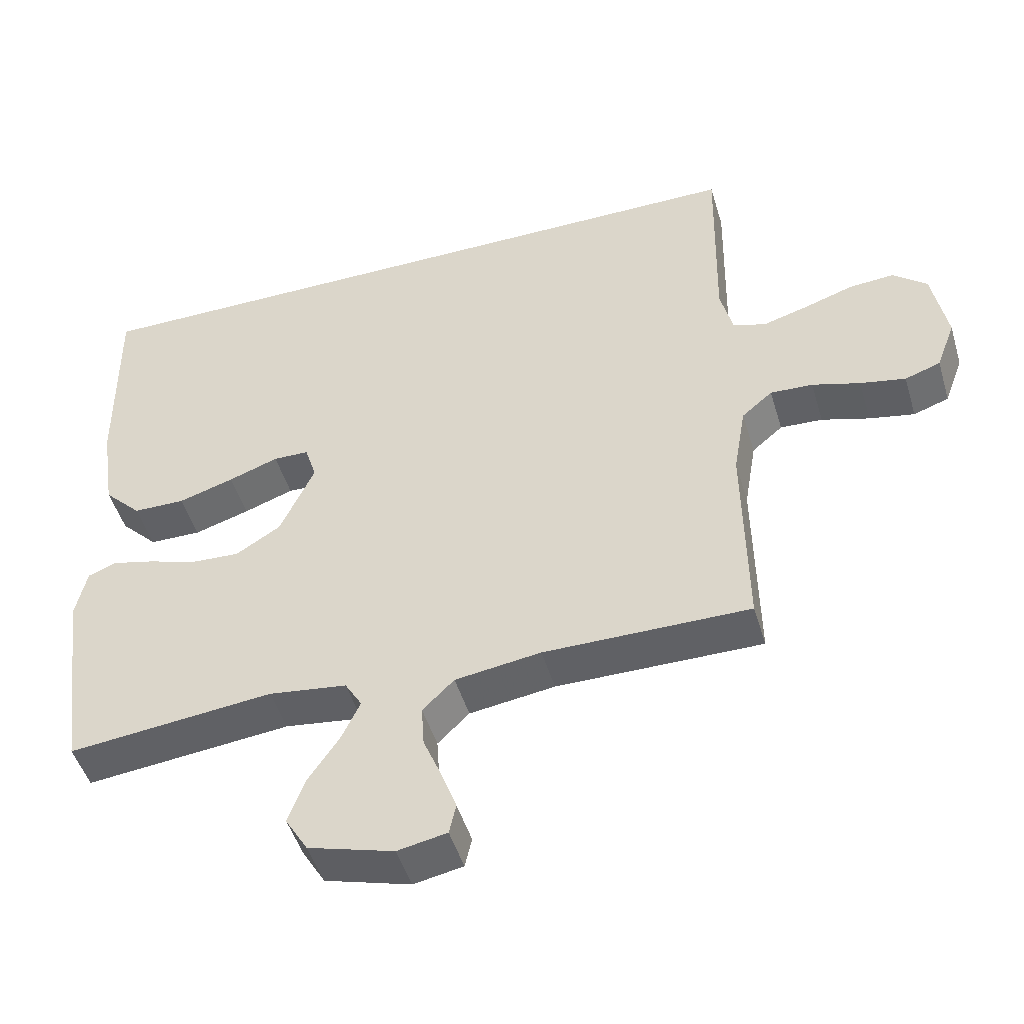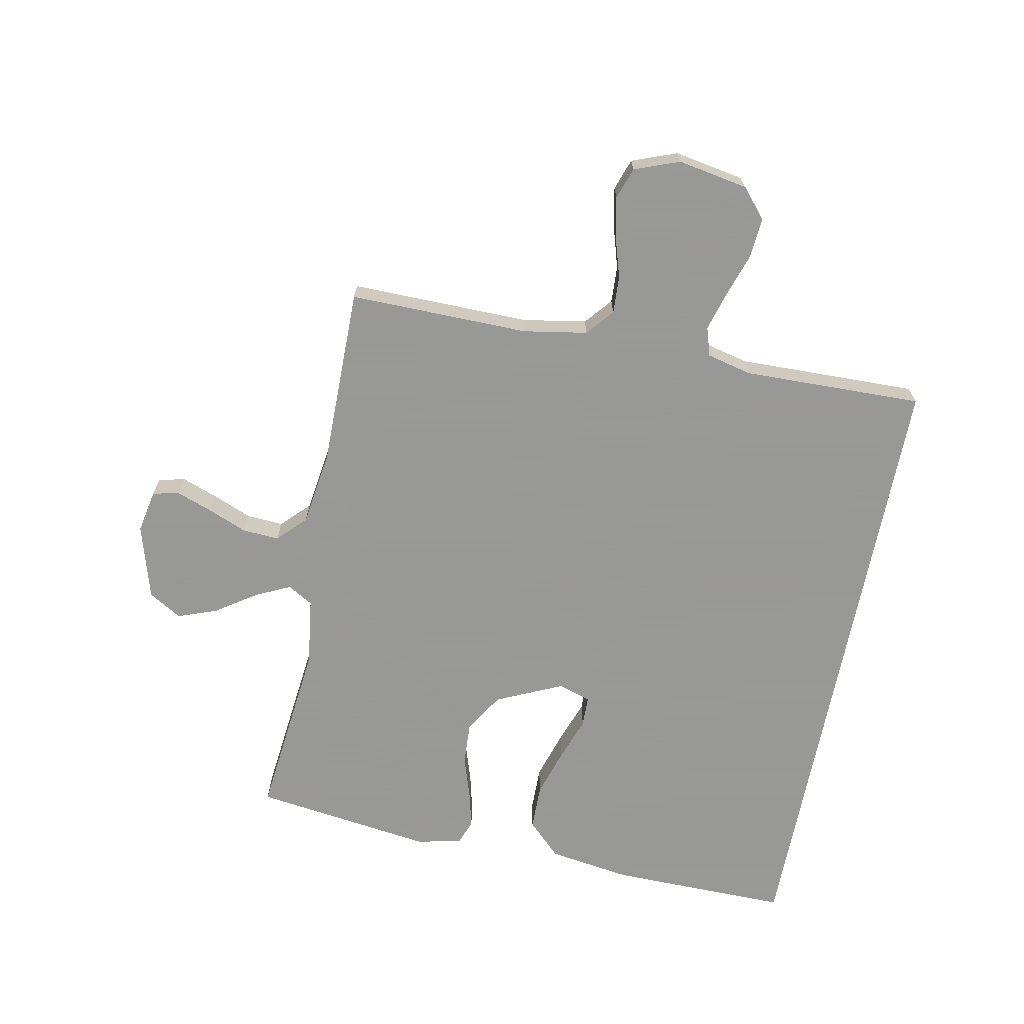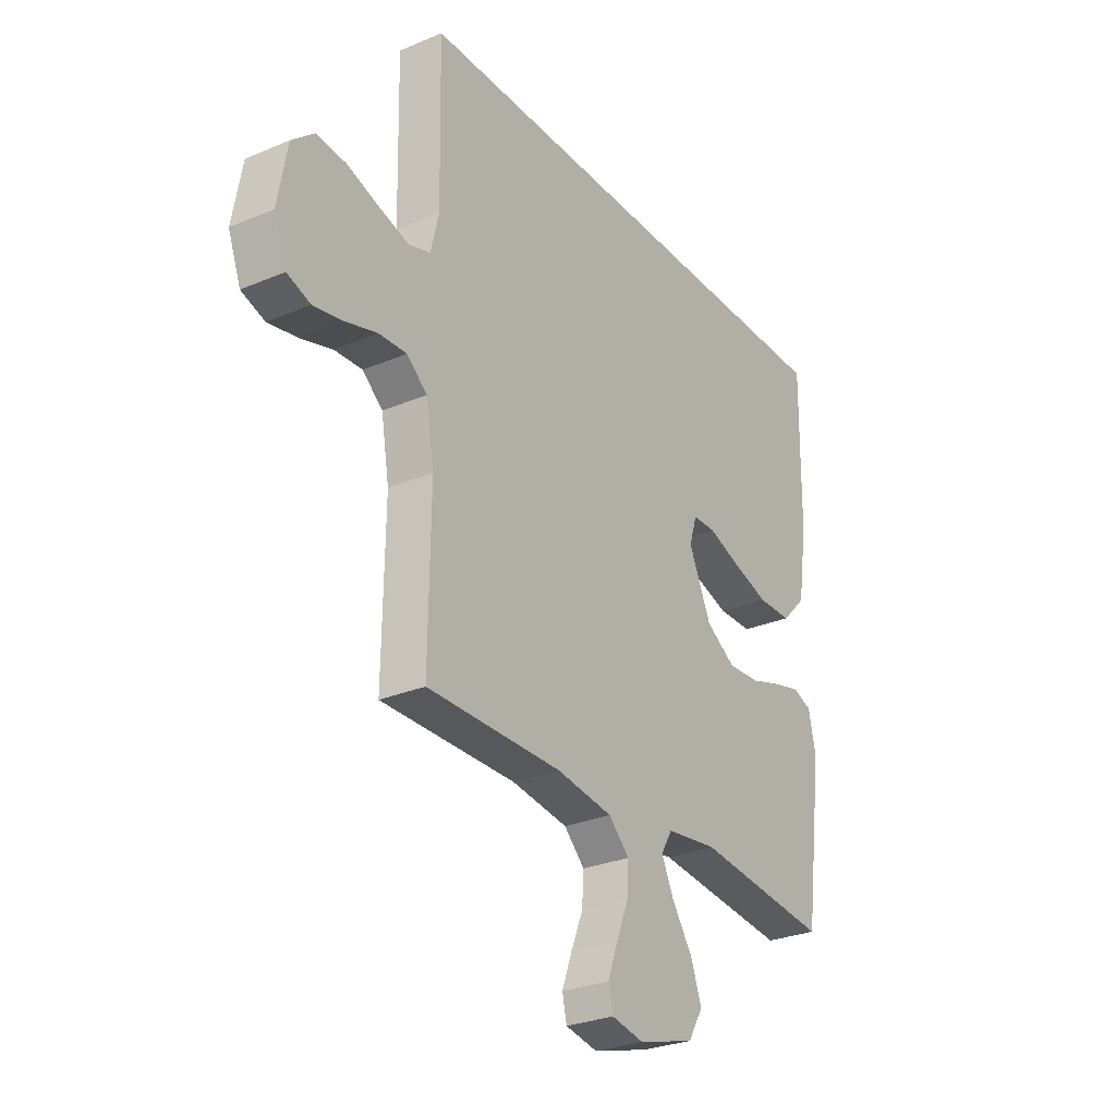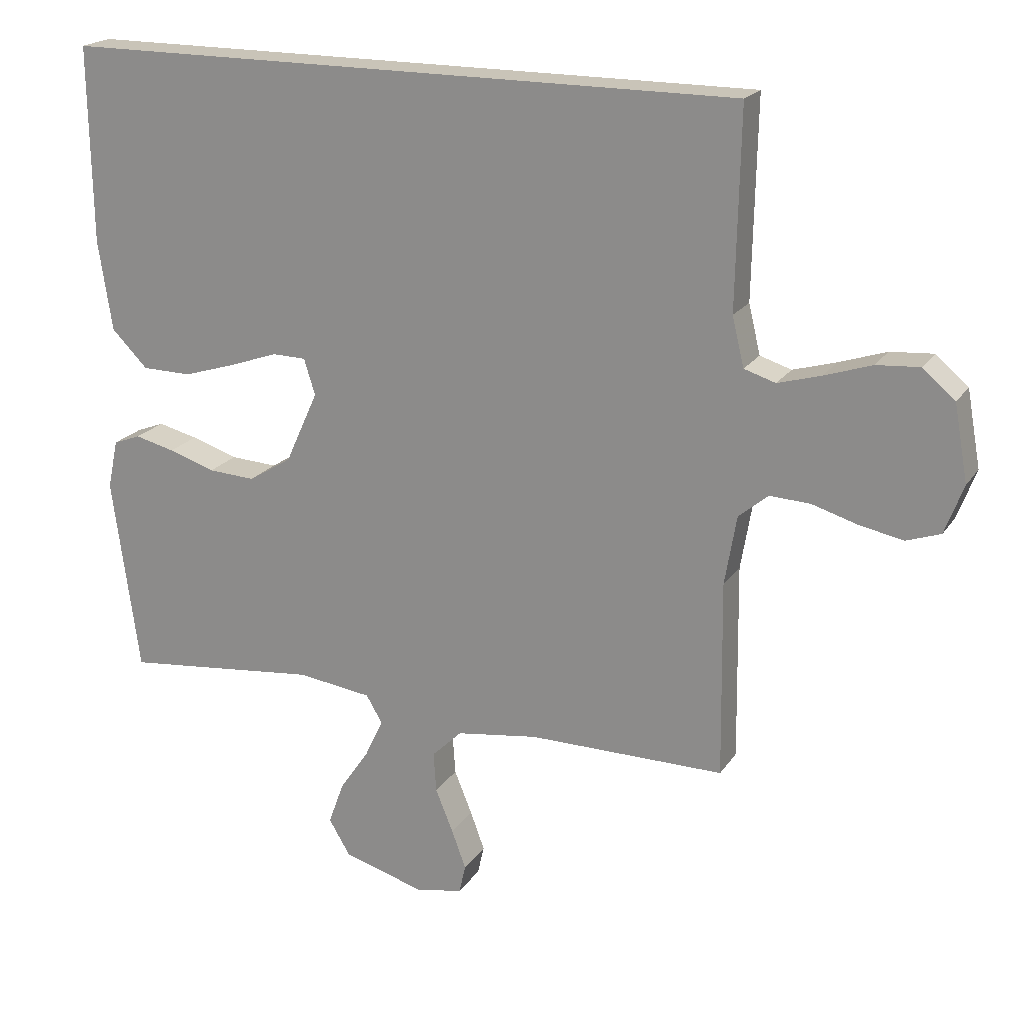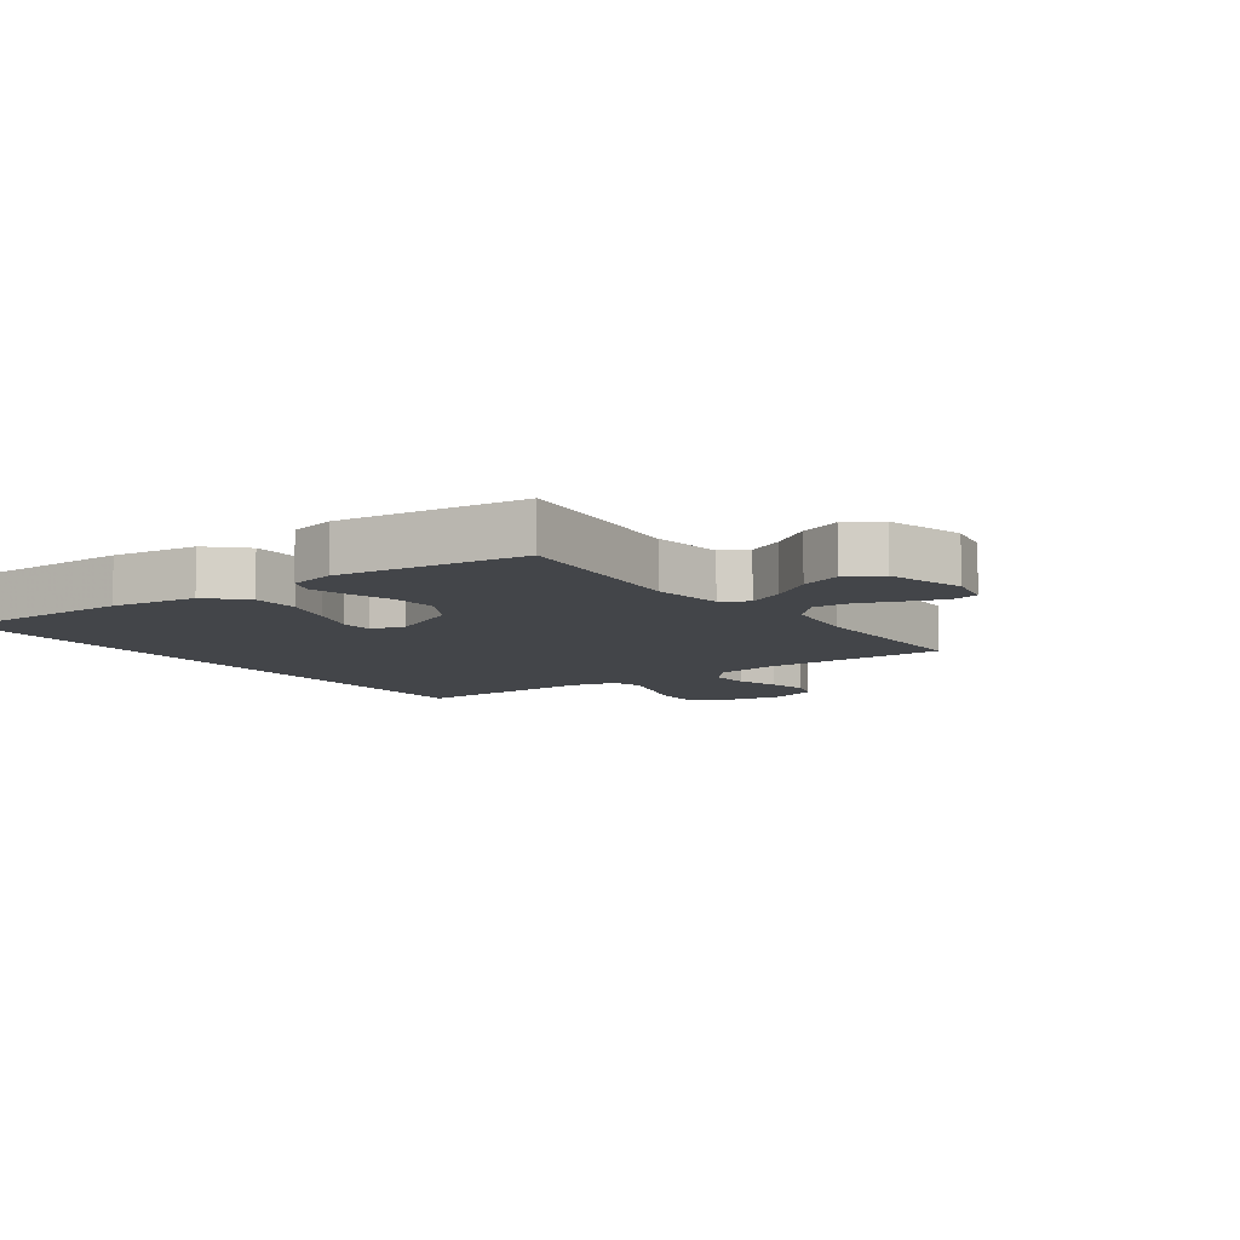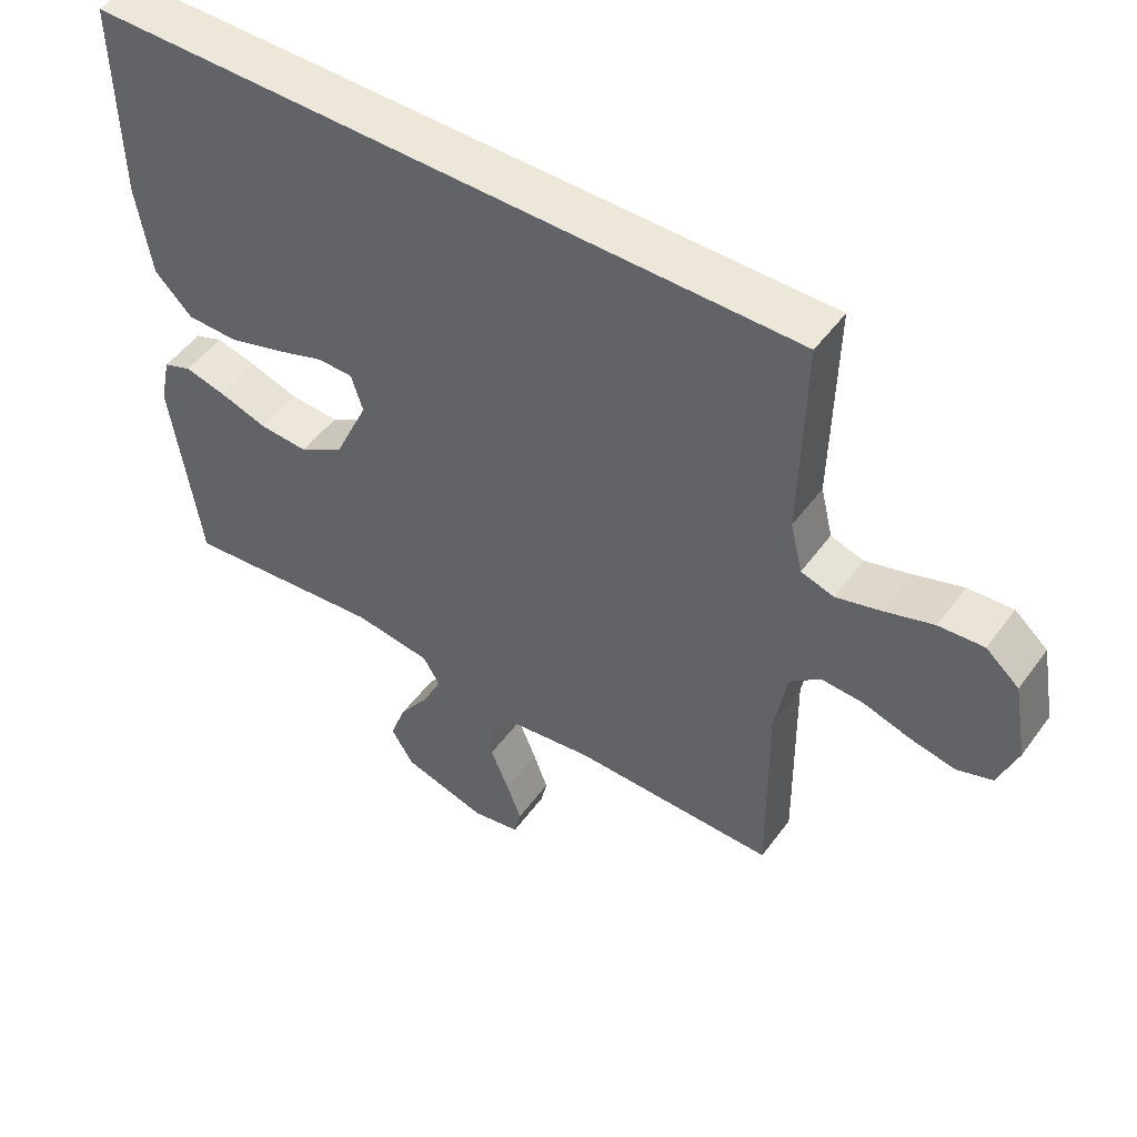
<metadata>
{"format":"obj","ext":"obj","renderer":"f3d","projection":"perspective","resolution":1024,"background":"white","views":[{"elev":-48.3,"azim":-163.5,"up":"+Z"},{"elev":-68.4,"azim":-101.1,"up":"+Y"},{"elev":-28.3,"azim":-57.5,"up":"+Z"},{"elev":20.1,"azim":-155.9,"up":"+Z"},{"elev":-8.9,"azim":126.0,"up":"+Y"},{"elev":50.0,"azim":-145.2,"up":"+Z"}]}
</metadata>
<code>
v -0.5 0.07 -0.5
v -0.496 0.07 -0.2
v -0.514 0.07 -0.094
v -0.559 0.07 -0.056
v -0.621 0.07 -0.059
v -0.691 0.07 -0.08
v -0.757 0.07 -0.093
v -0.809 0.07 -0.075
v -0.837 0.07 0
v -0.816 0.07 0.116
v -0.767 0.07 0.158
v -0.701 0.07 0.153
v -0.629 0.07 0.129
v -0.563 0.07 0.11
v -0.515 0.07 0.125
v -0.497 0.07 0.2
v -0.503 0.07 0.5
v 0.542 0.07 0.5
v 0.538 0.07 0.2
v 0.517 0.07 0.062
v 0.462 0.07 0.006
v 0.386 0.07 0.005
v 0.305 0.07 0.03
v 0.232 0.07 0.056
v 0.18 0.07 0.055
v 0.163 0.07 0
v 0.213 0.07 -0.11
v 0.279 0.07 -0.151
v 0.351 0.07 -0.147
v 0.422 0.07 -0.124
v 0.483 0.07 -0.109
v 0.525 0.07 -0.125
v 0.541 0.07 -0.2
v 0.5 0.07 -0.5
v 0.2 0.07 -0.468
v 0.086 0.07 -0.483
v 0.061 0.07 -0.525
v 0.089 0.07 -0.584
v 0.134 0.07 -0.65
v 0.158 0.07 -0.716
v 0.125 0.07 -0.771
v 0 0.07 -0.807
v -0.072 0.07 -0.793
v -0.082 0.07 -0.749
v -0.06 0.07 -0.689
v -0.033 0.07 -0.623
v -0.029 0.07 -0.562
v -0.075 0.07 -0.517
v -0.2 0.07 -0.499
v -0.5 0 -0.5
v -0.496 0 -0.2
v -0.514 0 -0.094
v -0.559 0 -0.056
v -0.621 0 -0.059
v -0.691 0 -0.08
v -0.757 0 -0.093
v -0.809 0 -0.075
v -0.837 0 0
v -0.816 0 0.116
v -0.767 0 0.158
v -0.701 0 0.153
v -0.629 0 0.129
v -0.563 0 0.11
v -0.515 0 0.125
v -0.497 0 0.2
v -0.503 0 0.5
v 0.542 0 0.5
v 0.538 0 0.2
v 0.517 0 0.062
v 0.462 0 0.006
v 0.386 0 0.005
v 0.305 0 0.03
v 0.232 0 0.056
v 0.18 0 0.055
v 0.163 0 0
v 0.213 0 -0.11
v 0.279 0 -0.151
v 0.351 0 -0.147
v 0.422 0 -0.124
v 0.483 0 -0.109
v 0.525 0 -0.125
v 0.541 0 -0.2
v 0.5 0 -0.5
v 0.2 0 -0.468
v 0.086 0 -0.483
v 0.061 0 -0.525
v 0.089 0 -0.584
v 0.134 0 -0.65
v 0.158 0 -0.716
v 0.125 0 -0.771
v 0 0 -0.807
v -0.072 0 -0.793
v -0.082 0 -0.749
v -0.06 0 -0.689
v -0.033 0 -0.623
v -0.029 0 -0.562
v -0.075 0 -0.517
v -0.2 0 -0.499
f 43 44 45 46
f 41 42 43 46
f 41 46 47
f 38 39 40 41
f 37 38 41 47
f 36 37 47 48
f 32 33 34 35
f 32 35 36
f 29 30 31 32
f 29 32 36 48
f 21 22 23 24
f 19 20 21 24
f 19 24 25
f 16 17 18 19
f 15 16 19 25
f 14 15 25 26
f 10 11 12 13
f 10 13 14
f 5 6 7 8
f 5 8 9 10
f 49 1 2
f 49 2 3
f 28 29 48 49
f 27 28 49 3
f 26 27 3 4
f 10 14 26
f 4 5 10 26
f 95 94 93 92
f 95 92 91 90
f 96 95 90
f 90 89 88 87
f 96 90 87 86
f 97 96 86 85
f 84 83 82 81
f 85 84 81
f 81 80 79 78
f 97 85 81 78
f 73 72 71 70
f 73 70 69 68
f 74 73 68
f 68 67 66 65
f 74 68 65 64
f 75 74 64 63
f 62 61 60 59
f 63 62 59
f 57 56 55 54
f 59 58 57 54
f 51 50 98
f 52 51 98
f 98 97 78 77
f 52 98 77 76
f 53 52 76 75
f 75 63 59
f 75 59 54 53
f 1 50 51 2
f 2 51 52 3
f 3 52 53 4
f 4 53 54 5
f 5 54 55 6
f 6 55 56 7
f 7 56 57 8
f 8 57 58 9
f 9 58 59 10
f 10 59 60 11
f 11 60 61 12
f 12 61 62 13
f 13 62 63 14
f 14 63 64 15
f 15 64 65 16
f 16 65 66 17
f 17 66 67 18
f 18 67 68 19
f 19 68 69 20
f 20 69 70 21
f 21 70 71 22
f 22 71 72 23
f 23 72 73 24
f 24 73 74 25
f 25 74 75 26
f 26 75 76 27
f 27 76 77 28
f 28 77 78 29
f 29 78 79 30
f 30 79 80 31
f 31 80 81 32
f 32 81 82 33
f 33 82 83 34
f 34 83 84 35
f 35 84 85 36
f 36 85 86 37
f 37 86 87 38
f 38 87 88 39
f 39 88 89 40
f 40 89 90 41
f 41 90 91 42
f 42 91 92 43
f 43 92 93 44
f 44 93 94 45
f 45 94 95 46
f 46 95 96 47
f 47 96 97 48
f 48 97 98 49
f 49 98 50 1

</code>
